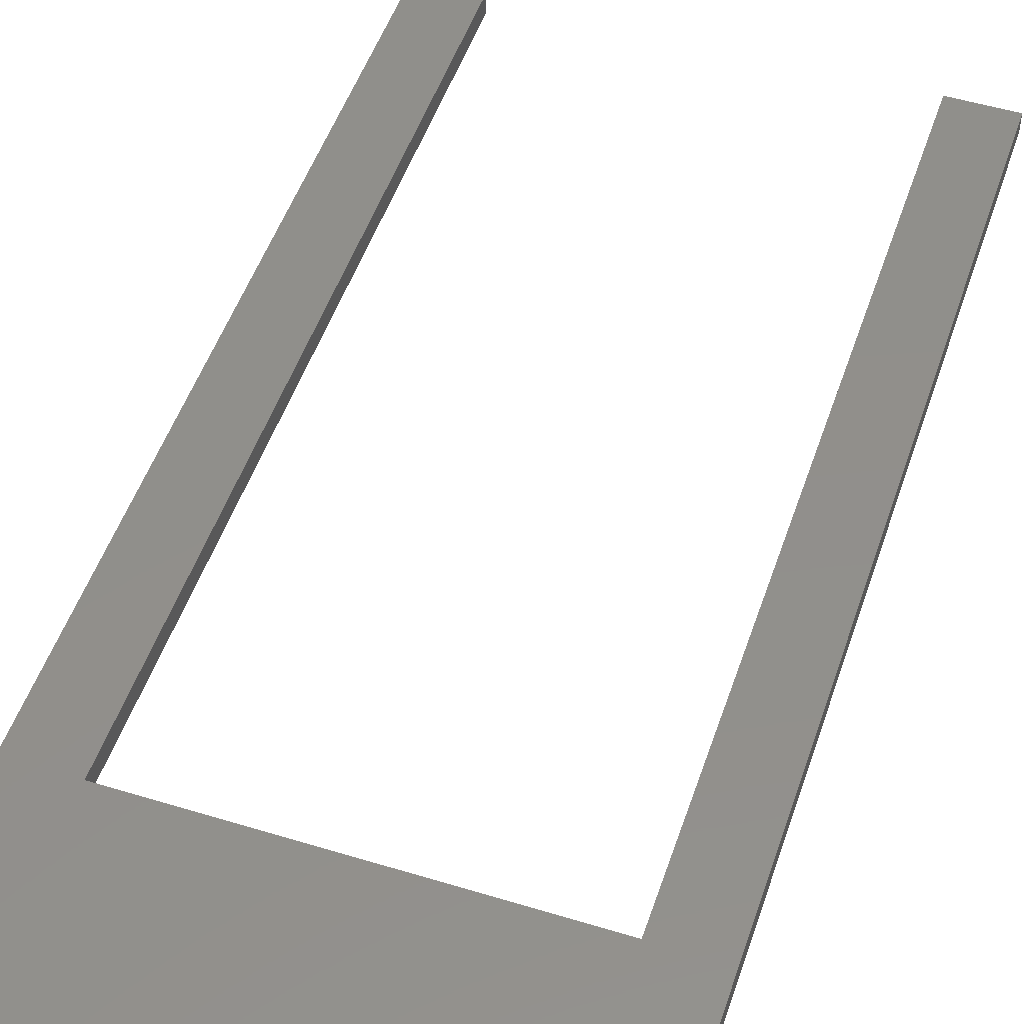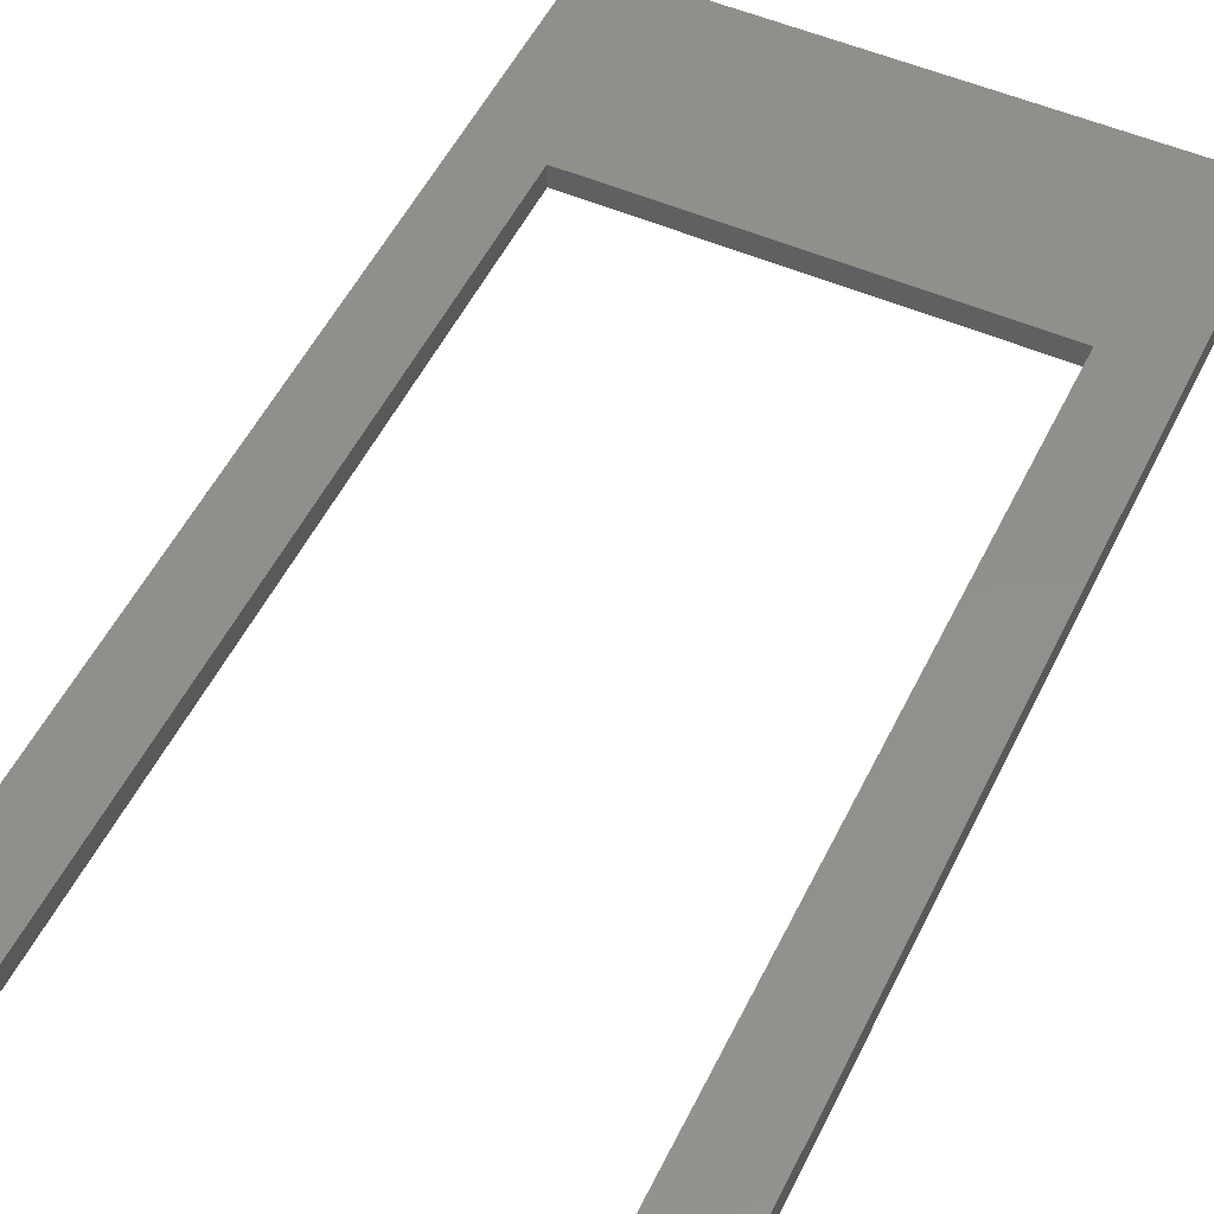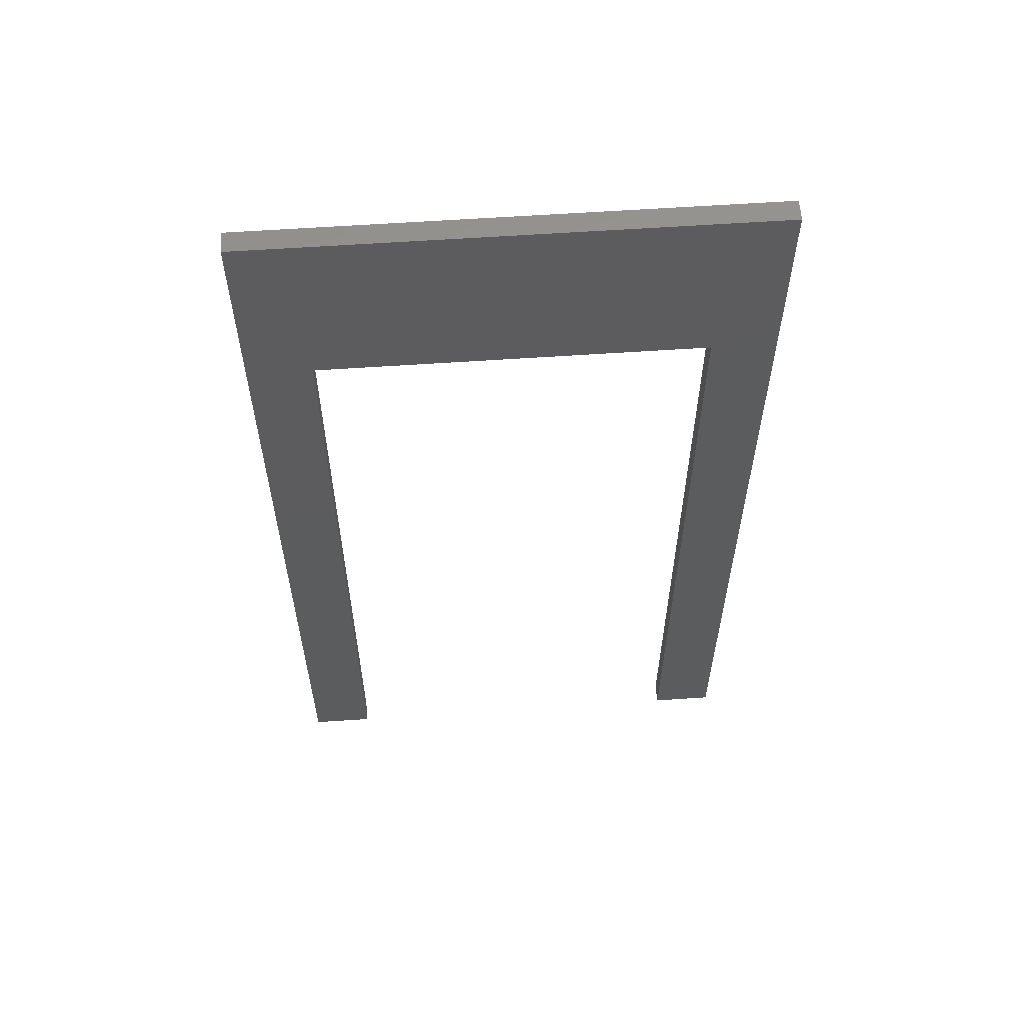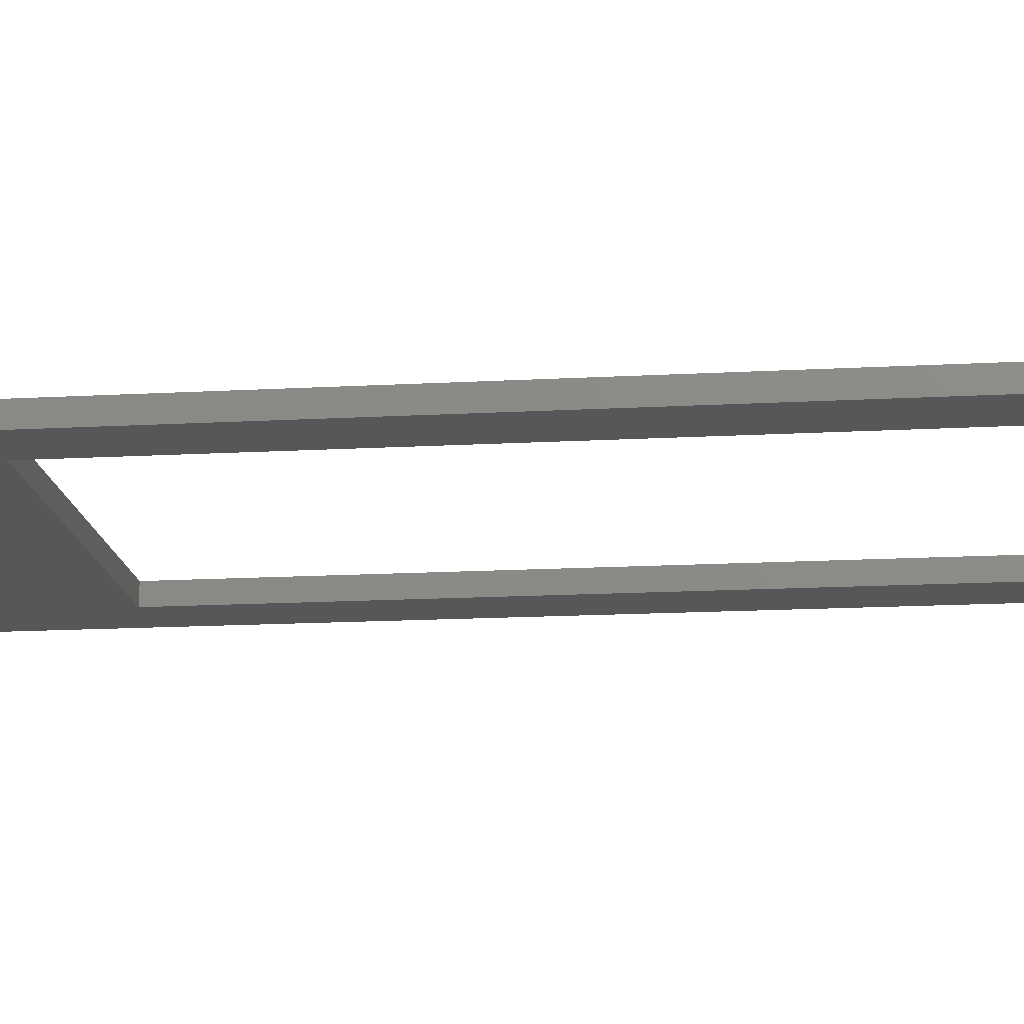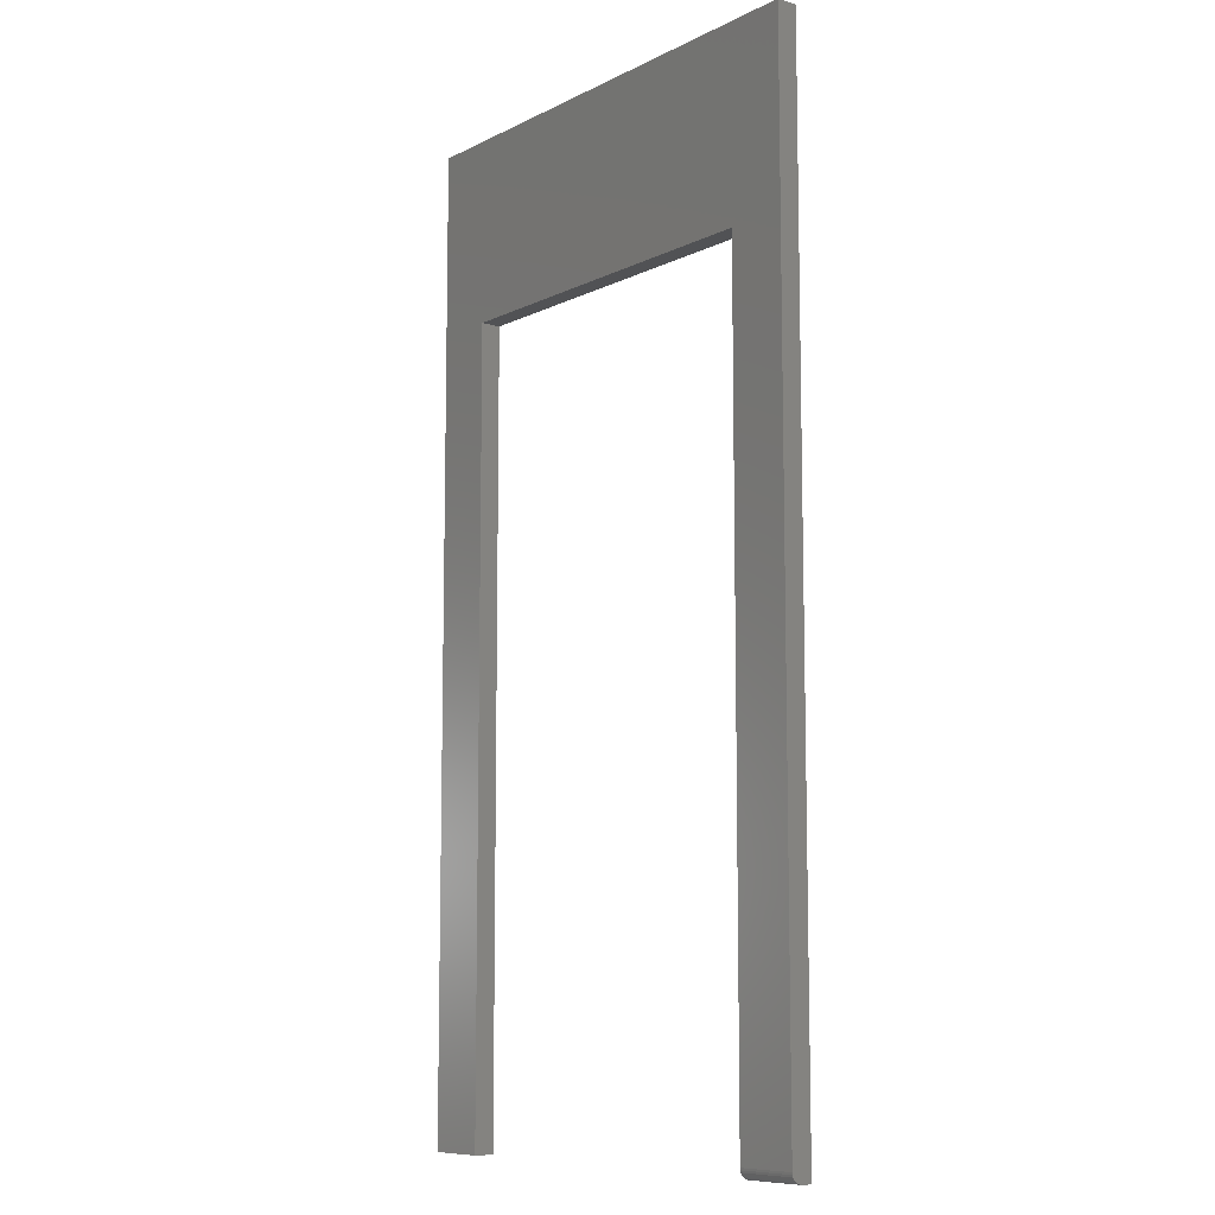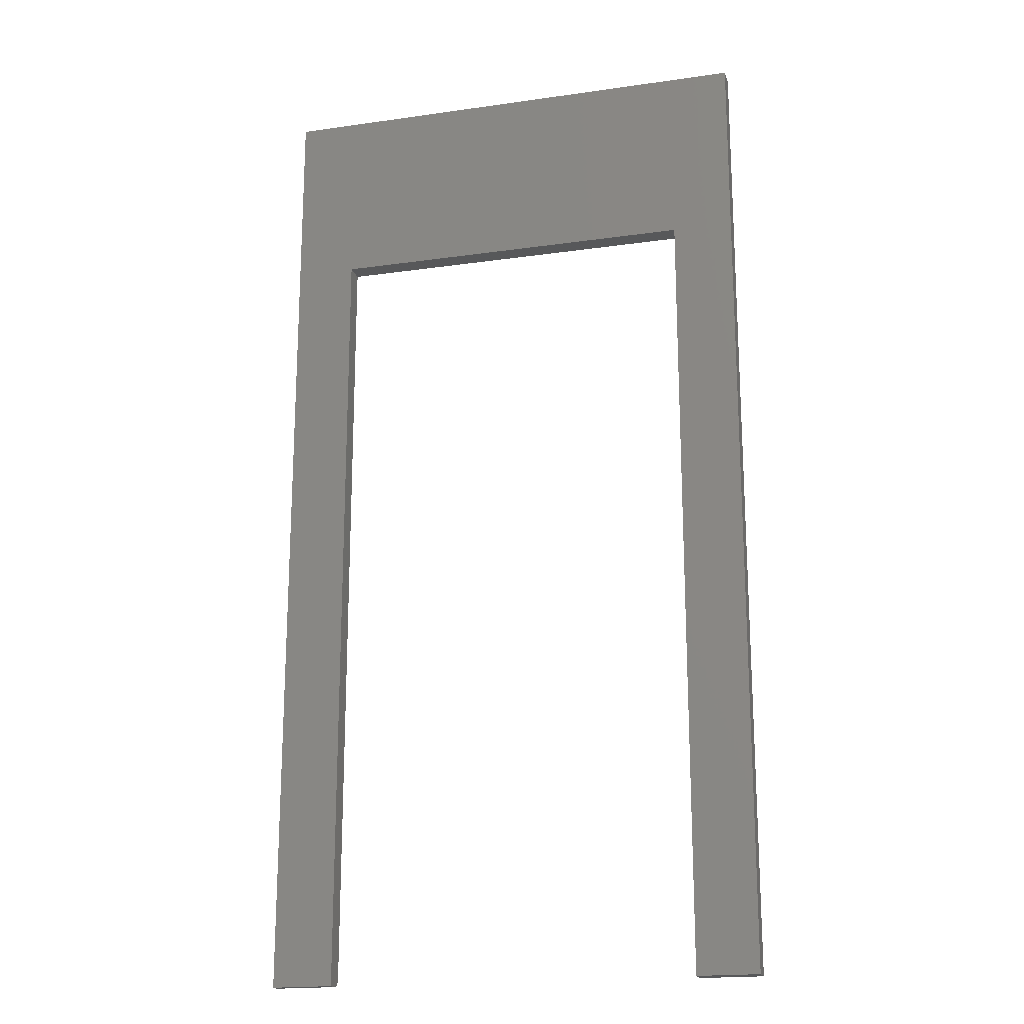
<metadata>
{"format":"stl","ext":"stl","renderer":"f3d","projection":"perspective","resolution":1024,"background":"white","views":[{"elev":50.6,"azim":18.5,"up":"+Y"},{"elev":51.2,"azim":-154.8,"up":"+Y"},{"elev":60.2,"azim":-4.0,"up":"+Z"},{"elev":-16.5,"azim":96.4,"up":"+Y"},{"elev":-9.2,"azim":-128.0,"up":"+Z"},{"elev":-19.0,"azim":15.2,"up":"+Z"}]}
</metadata>
<code>
# stl→obj: 32 verts, 60 faces
v -0.04342 1.841e-17 0.6079
v 0.003947 2.104e-17 -2.32e-17
v -0.04342 1.841e-17 -2.03e-17
v 0.003947 2.104e-17 0.75
v -0.3276 2.629e-18 0.6079
v -0.375 2.549e-33 0.75
v -0.3276 2.629e-18 0.007812
v -0.375 2.656e-35 0.007812
v -0.375 -0.01562 0.75
v -0.375 -0.0001501 0.006288
v -0.375 -0.0005947 0.004823
v -0.375 -0.001317 0.003472
v -0.375 -0.002288 0.002288
v -0.375 -0.003472 0.001317
v -0.375 -0.004823 0.0005947
v -0.375 -0.006288 0.0001501
v -0.375 -0.007812 0
v -0.375 -0.01562 0
v -0.3276 -0.001317 0.003472
v -0.3276 -0.0001501 0.006288
v -0.3276 -0.0005947 0.004823
v -0.3276 -0.003472 0.001317
v -0.3276 -0.01562 -2.9e-18
v -0.3276 -0.007812 -2.9e-18
v -0.3276 -0.006288 0.0001501
v -0.3276 -0.004823 0.0005947
v -0.3276 -0.01562 0.6079
v -0.3276 -0.002288 0.002288
v 0.003947 -0.01562 0.75
v -0.04342 -0.01562 0.6079
v 0.003947 -0.01562 -2.32e-17
v -0.04342 -0.01562 -2.03e-17
f 1 2 3
f 2 1 4
f 4 1 5
f 4 5 6
f 6 5 7
f 6 7 8
f 8 9 6
f 10 11 12
f 10 12 13
f 10 13 14
f 10 14 15
f 10 15 16
f 10 16 17
f 18 9 8
f 18 8 10
f 18 10 17
f 7 19 20
f 19 21 20
f 22 23 24
f 22 24 25
f 22 25 26
f 27 23 22
f 27 22 28
f 27 28 19
f 27 19 7
f 27 7 5
f 18 17 23
f 23 17 24
f 8 7 10
f 10 7 20
f 10 20 11
f 11 20 21
f 11 21 12
f 12 21 19
f 12 19 13
f 13 19 28
f 13 28 14
f 14 28 22
f 14 22 15
f 15 22 26
f 15 26 16
f 16 26 25
f 16 25 17
f 17 25 24
f 18 23 9
f 9 23 27
f 9 27 29
f 29 27 30
f 29 30 31
f 31 30 32
f 29 4 9
f 9 4 6
f 31 2 29
f 29 2 4
f 32 3 31
f 31 3 2
f 30 1 32
f 32 1 3
f 27 5 30
f 30 5 1

</code>
